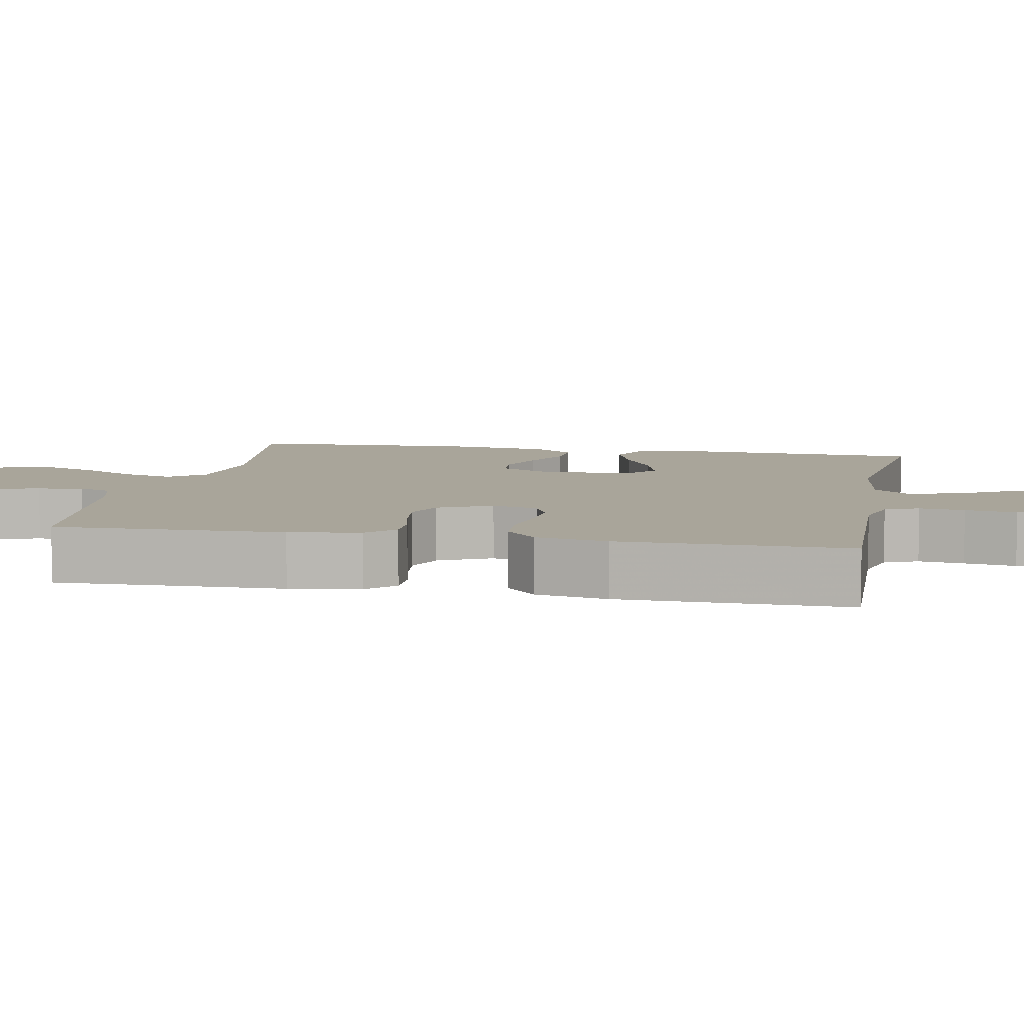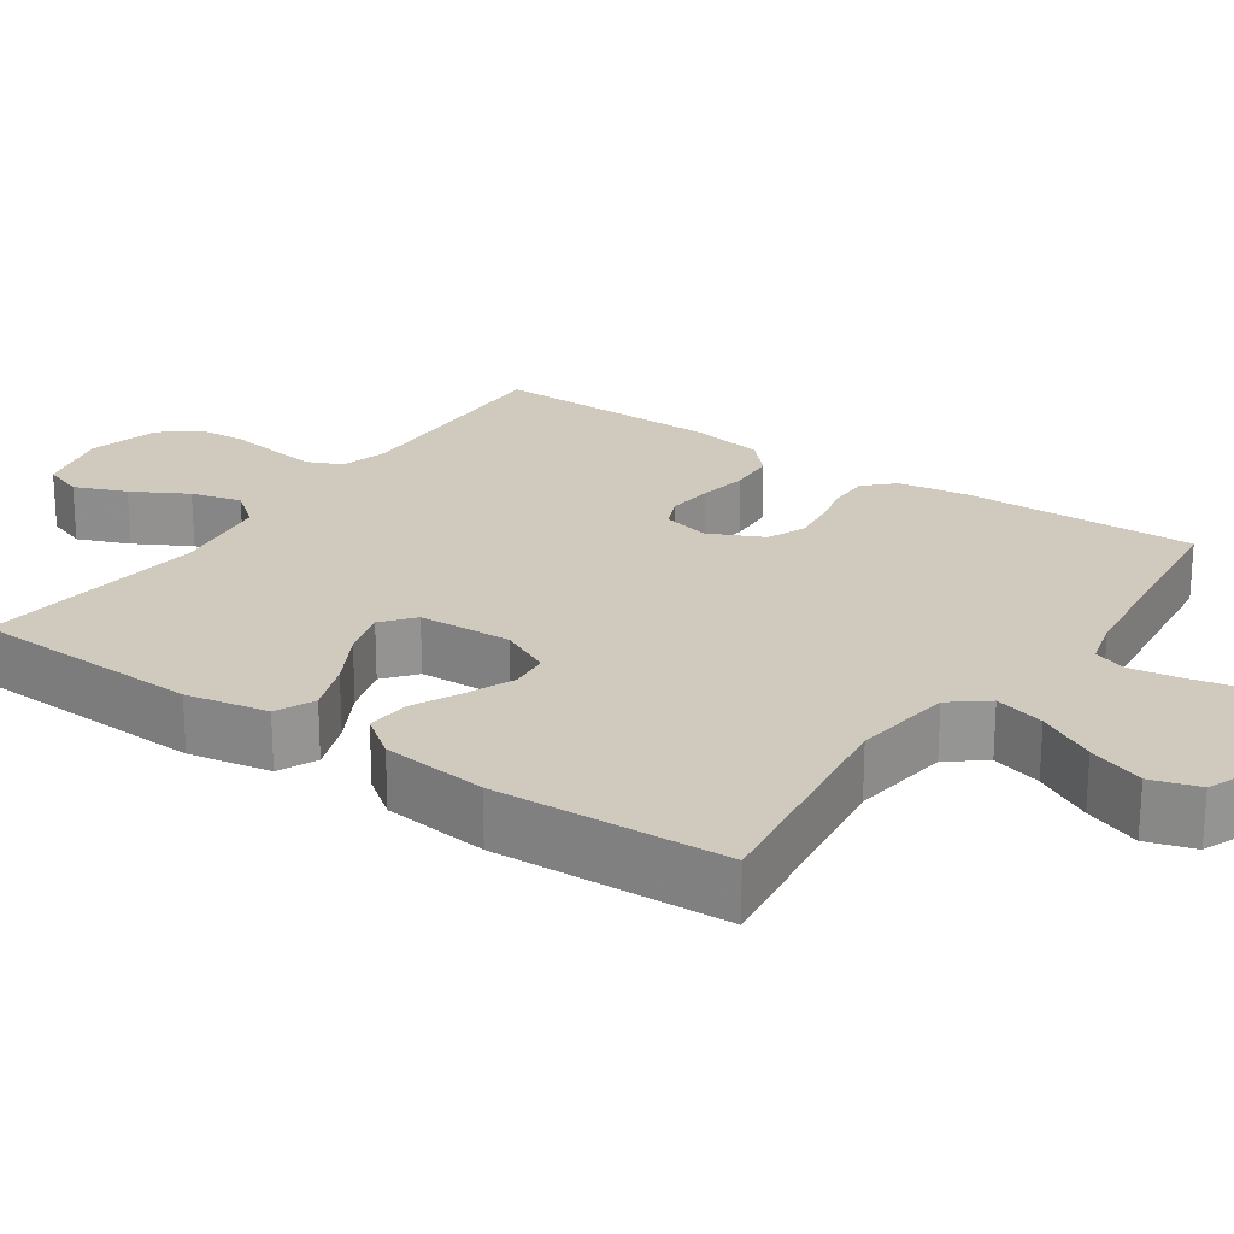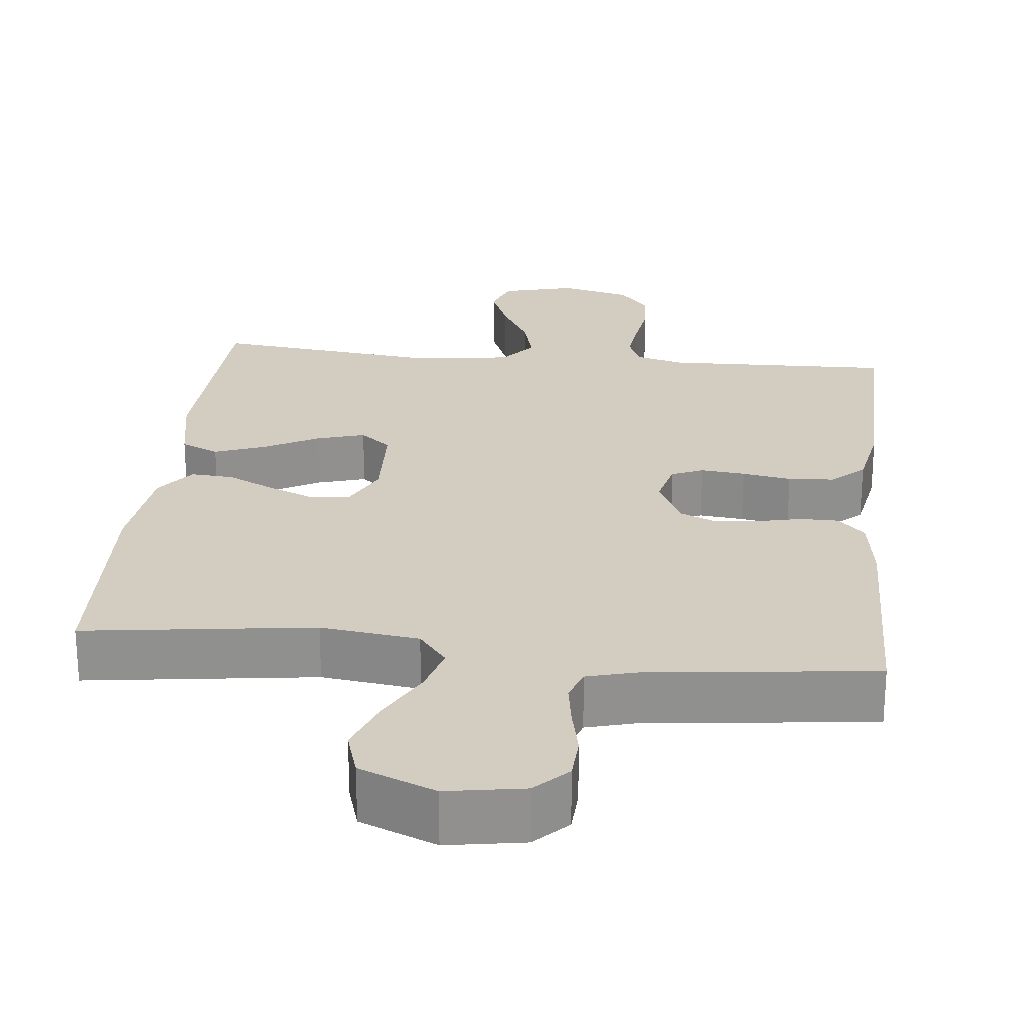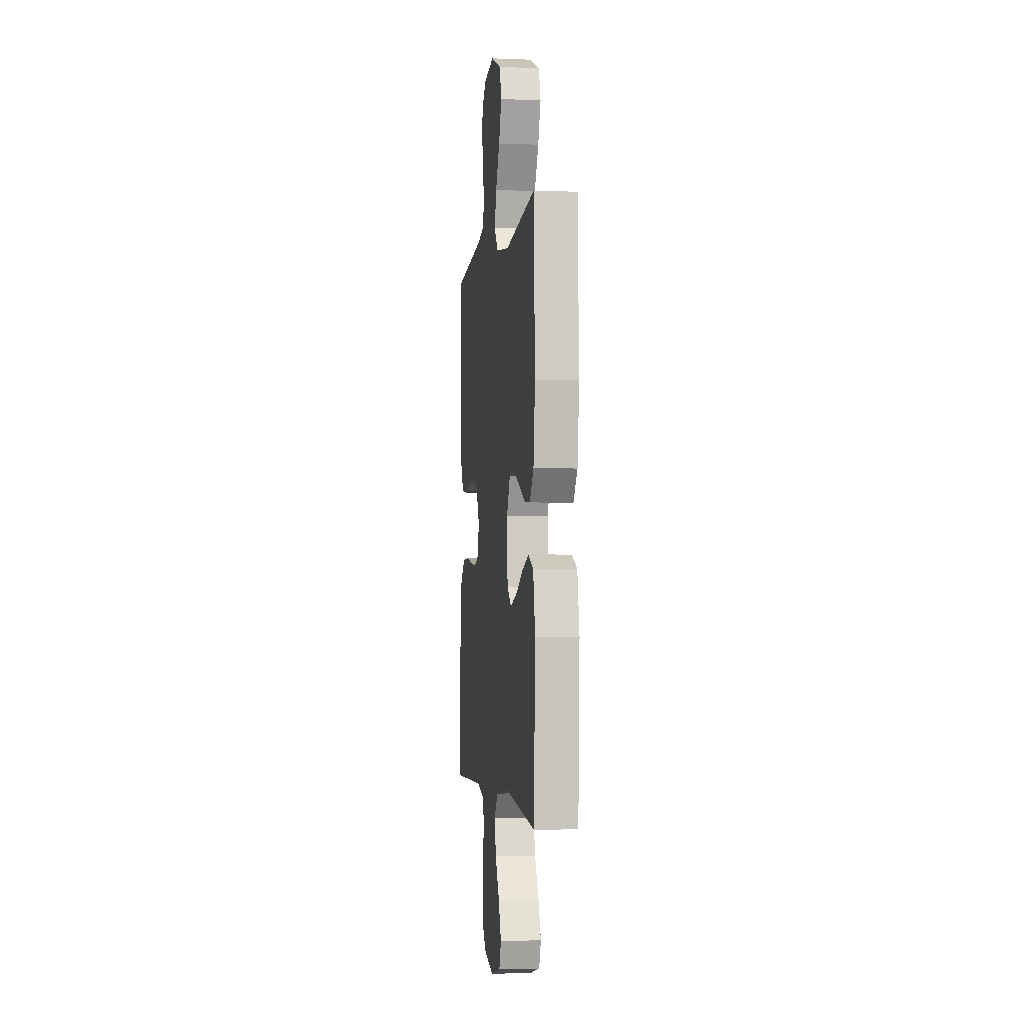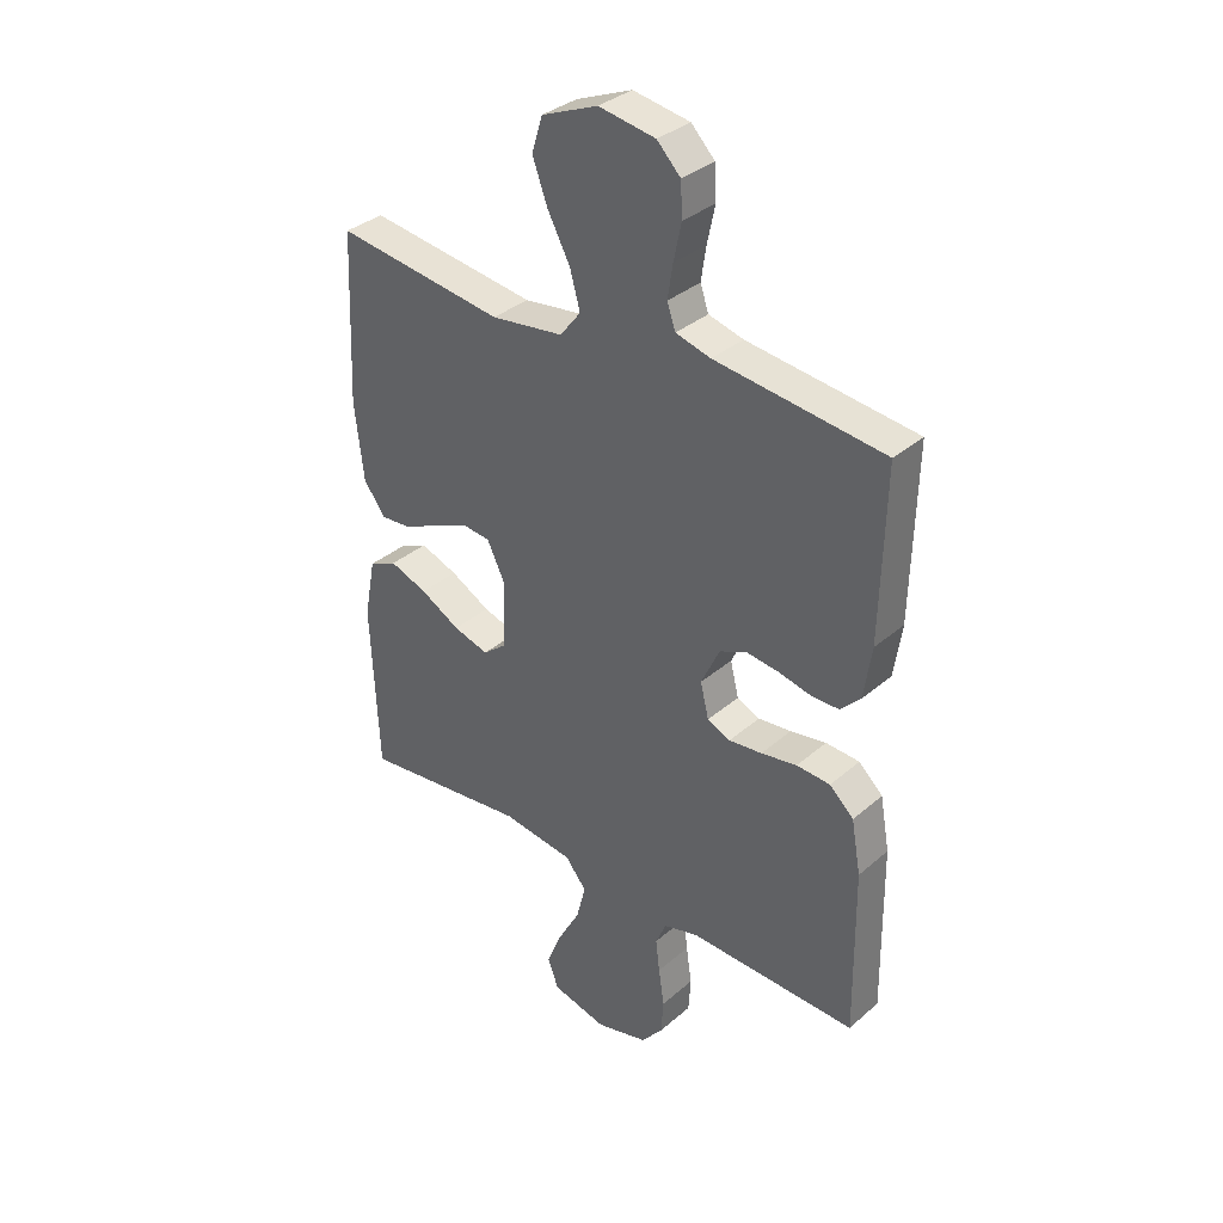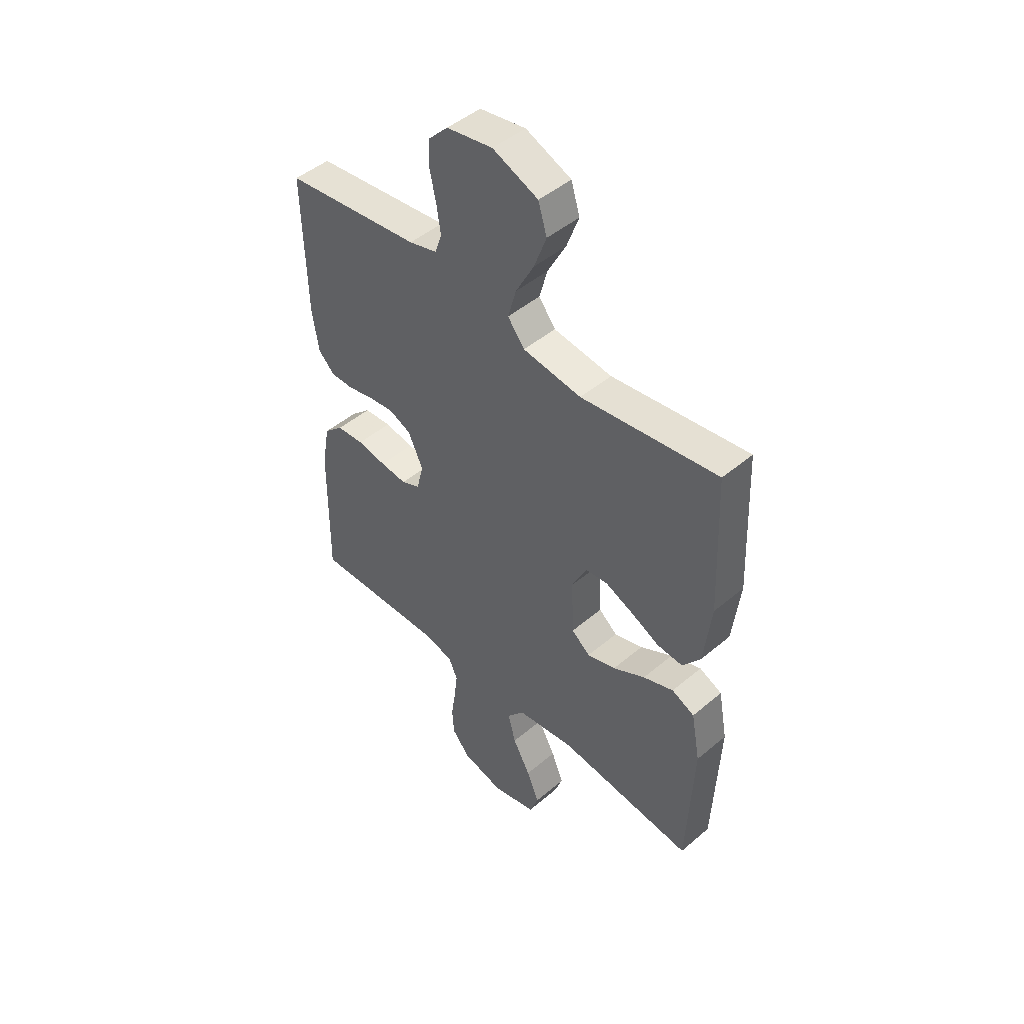
<metadata>
{"format":"obj","ext":"obj","renderer":"f3d","projection":"perspective","resolution":1024,"background":"white","views":[{"elev":7.5,"azim":100.8,"up":"+Y"},{"elev":22.9,"azim":-55.4,"up":"+Y"},{"elev":24.6,"azim":6.1,"up":"+Y"},{"elev":-2.3,"azim":-98.0,"up":"+Z"},{"elev":34.6,"azim":41.1,"up":"+Z"},{"elev":47.1,"azim":-133.7,"up":"+Z"}]}
</metadata>
<code>
v -0.5 0.07 0.5
v -0.2 0.07 0.459
v -0.071 0.07 0.476
v -0.034 0.07 0.523
v -0.052 0.07 0.588
v -0.092 0.07 0.663
v -0.119 0.07 0.736
v -0.1 0.07 0.798
v 0 0.07 0.839
v 0.101 0.07 0.822
v 0.143 0.07 0.779
v 0.146 0.07 0.72
v 0.132 0.07 0.655
v 0.123 0.07 0.596
v 0.138 0.07 0.553
v 0.2 0.07 0.536
v 0.5 0.07 0.5
v 0.493 0.07 0.2
v 0.479 0.07 0.107
v 0.443 0.07 0.071
v 0.393 0.07 0.071
v 0.336 0.07 0.084
v 0.279 0.07 0.091
v 0.23 0.07 0.07
v 0.197 0.07 0
v 0.212 0.07 -0.061
v 0.253 0.07 -0.079
v 0.312 0.07 -0.073
v 0.376 0.07 -0.062
v 0.436 0.07 -0.066
v 0.479 0.07 -0.106
v 0.496 0.07 -0.2
v 0.5 0.07 -0.5
v 0.2 0.07 -0.491
v 0.138 0.07 -0.508
v 0.119 0.07 -0.552
v 0.126 0.07 -0.611
v 0.136 0.07 -0.678
v 0.132 0.07 -0.74
v 0.093 0.07 -0.787
v 0 0.07 -0.811
v -0.098 0.07 -0.786
v -0.117 0.07 -0.734
v -0.09 0.07 -0.667
v -0.051 0.07 -0.596
v -0.034 0.07 -0.531
v -0.072 0.07 -0.484
v -0.2 0.07 -0.466
v -0.5 0.07 -0.5
v -0.513 0.07 -0.2
v -0.493 0.07 -0.094
v -0.443 0.07 -0.071
v -0.376 0.07 -0.096
v -0.305 0.07 -0.135
v -0.242 0.07 -0.154
v -0.201 0.07 -0.121
v -0.196 0.07 0
v -0.228 0.07 0.066
v -0.278 0.07 0.071
v -0.34 0.07 0.045
v -0.402 0.07 0.015
v -0.458 0.07 0.011
v -0.497 0.07 0.063
v -0.513 0.07 0.2
v -0.5 0 0.5
v -0.2 0 0.459
v -0.071 0 0.476
v -0.034 0 0.523
v -0.052 0 0.588
v -0.092 0 0.663
v -0.119 0 0.736
v -0.1 0 0.798
v 0 0 0.839
v 0.101 0 0.822
v 0.143 0 0.779
v 0.146 0 0.72
v 0.132 0 0.655
v 0.123 0 0.596
v 0.138 0 0.553
v 0.2 0 0.536
v 0.5 0 0.5
v 0.493 0 0.2
v 0.479 0 0.107
v 0.443 0 0.071
v 0.393 0 0.071
v 0.336 0 0.084
v 0.279 0 0.091
v 0.23 0 0.07
v 0.197 0 0
v 0.212 0 -0.061
v 0.253 0 -0.079
v 0.312 0 -0.073
v 0.376 0 -0.062
v 0.436 0 -0.066
v 0.479 0 -0.106
v 0.496 0 -0.2
v 0.5 0 -0.5
v 0.2 0 -0.491
v 0.138 0 -0.508
v 0.119 0 -0.552
v 0.126 0 -0.611
v 0.136 0 -0.678
v 0.132 0 -0.74
v 0.093 0 -0.787
v 0 0 -0.811
v -0.098 0 -0.786
v -0.117 0 -0.734
v -0.09 0 -0.667
v -0.051 0 -0.596
v -0.034 0 -0.531
v -0.072 0 -0.484
v -0.2 0 -0.466
v -0.5 0 -0.5
v -0.513 0 -0.2
v -0.493 0 -0.094
v -0.443 0 -0.071
v -0.376 0 -0.096
v -0.305 0 -0.135
v -0.242 0 -0.154
v -0.201 0 -0.121
v -0.196 0 0
v -0.228 0 0.066
v -0.278 0 0.071
v -0.34 0 0.045
v -0.402 0 0.015
v -0.458 0 0.011
v -0.497 0 0.063
v -0.513 0 0.2
f 64 1 2
f 63 64 2
f 62 63 2
f 61 62 2
f 60 61 2
f 59 60 2 3
f 58 59 3 4
f 57 58 4
f 56 57 4
f 52 53 54
f 51 52 54
f 50 51 54
f 49 50 54
f 48 49 54
f 47 48 54 55
f 46 47 55 56
f 43 44 45
f 42 43 45
f 41 42 45
f 40 41 45
f 39 40 45
f 38 39 45
f 37 38 45
f 36 37 45 46
f 46 56 4
f 36 46 4
f 35 36 4
f 32 33 34
f 31 32 34
f 30 31 34
f 29 30 34
f 28 29 34
f 27 28 34 35
f 20 21 22
f 19 20 22
f 18 19 22
f 17 18 22
f 16 17 22
f 15 16 22 23
f 14 15 23 24
f 11 12 13
f 10 11 13
f 9 10 13
f 8 9 13
f 7 8 13
f 6 7 13
f 5 6 13
f 4 5 13 14
f 26 27 35
f 25 26 35 4
f 4 14 24 25
f 66 65 128
f 66 128 127
f 66 127 126
f 66 126 125
f 66 125 124
f 67 66 124 123
f 68 67 123 122
f 68 122 121
f 68 121 120
f 118 117 116
f 118 116 115
f 118 115 114
f 118 114 113
f 118 113 112
f 119 118 112 111
f 120 119 111 110
f 109 108 107
f 109 107 106
f 109 106 105
f 109 105 104
f 109 104 103
f 109 103 102
f 109 102 101
f 110 109 101 100
f 68 120 110
f 68 110 100
f 68 100 99
f 98 97 96
f 98 96 95
f 98 95 94
f 98 94 93
f 98 93 92
f 99 98 92 91
f 86 85 84
f 86 84 83
f 86 83 82
f 86 82 81
f 86 81 80
f 87 86 80 79
f 88 87 79 78
f 77 76 75
f 77 75 74
f 77 74 73
f 77 73 72
f 77 72 71
f 77 71 70
f 77 70 69
f 78 77 69 68
f 99 91 90
f 68 99 90 89
f 89 88 78 68
f 1 65 66 2
f 2 66 67 3
f 3 67 68 4
f 4 68 69 5
f 5 69 70 6
f 6 70 71 7
f 7 71 72 8
f 8 72 73 9
f 9 73 74 10
f 10 74 75 11
f 11 75 76 12
f 12 76 77 13
f 13 77 78 14
f 14 78 79 15
f 15 79 80 16
f 16 80 81 17
f 17 81 82 18
f 18 82 83 19
f 19 83 84 20
f 20 84 85 21
f 21 85 86 22
f 22 86 87 23
f 23 87 88 24
f 24 88 89 25
f 25 89 90 26
f 26 90 91 27
f 27 91 92 28
f 28 92 93 29
f 29 93 94 30
f 30 94 95 31
f 31 95 96 32
f 32 96 97 33
f 33 97 98 34
f 34 98 99 35
f 35 99 100 36
f 36 100 101 37
f 37 101 102 38
f 38 102 103 39
f 39 103 104 40
f 40 104 105 41
f 41 105 106 42
f 42 106 107 43
f 43 107 108 44
f 44 108 109 45
f 45 109 110 46
f 46 110 111 47
f 47 111 112 48
f 48 112 113 49
f 49 113 114 50
f 50 114 115 51
f 51 115 116 52
f 52 116 117 53
f 53 117 118 54
f 54 118 119 55
f 55 119 120 56
f 56 120 121 57
f 57 121 122 58
f 58 122 123 59
f 59 123 124 60
f 60 124 125 61
f 61 125 126 62
f 62 126 127 63
f 63 127 128 64
f 64 128 65 1

</code>
